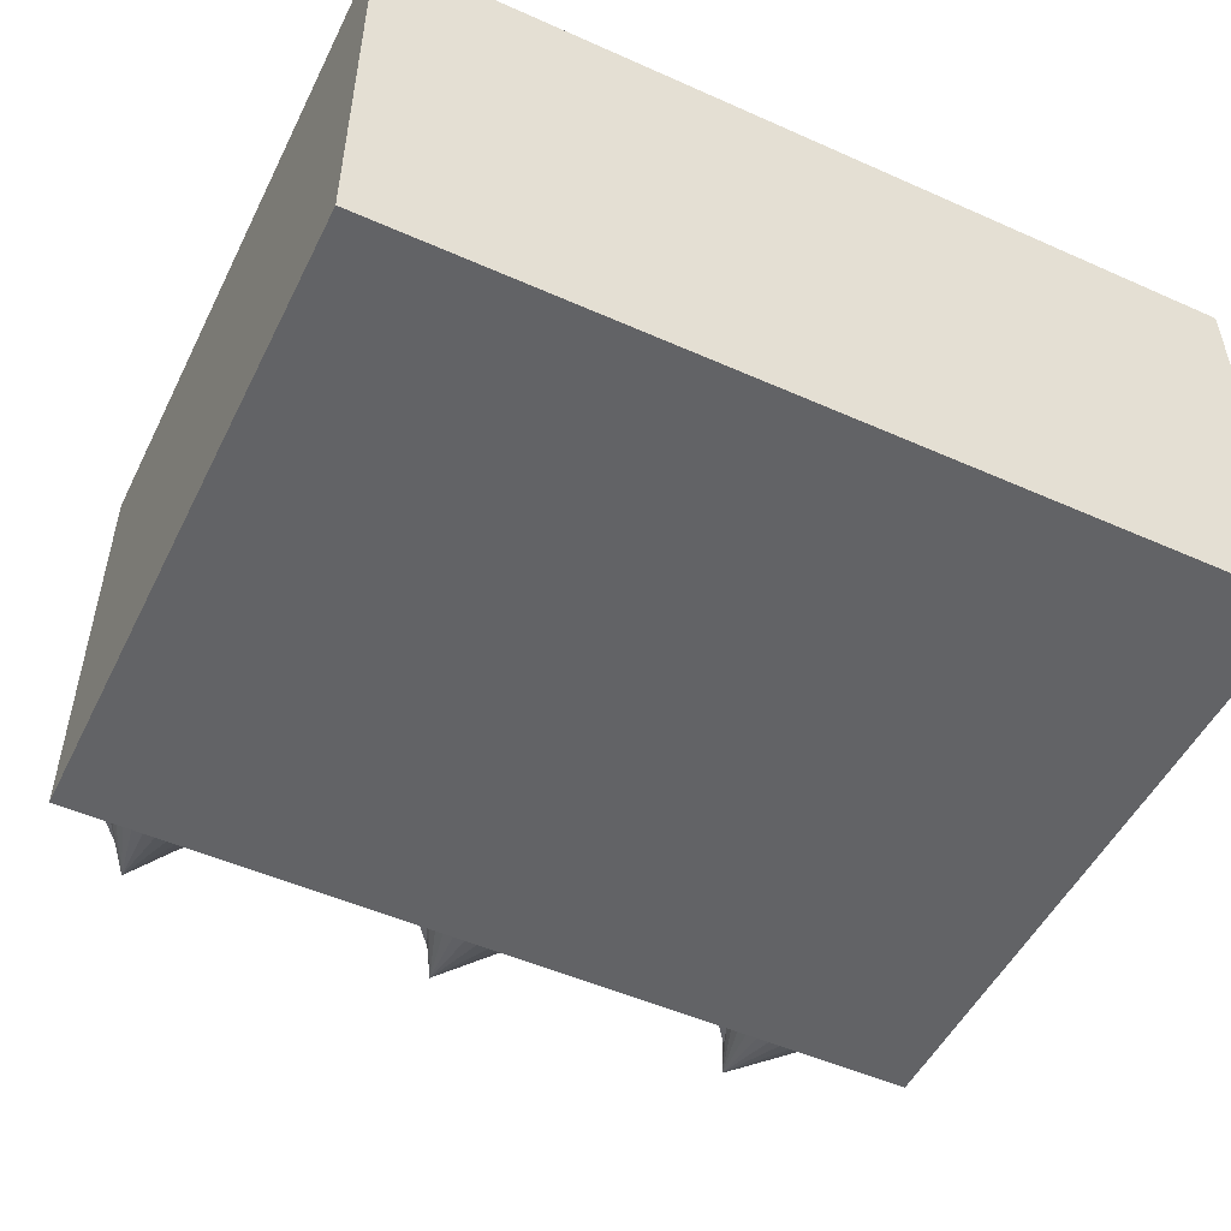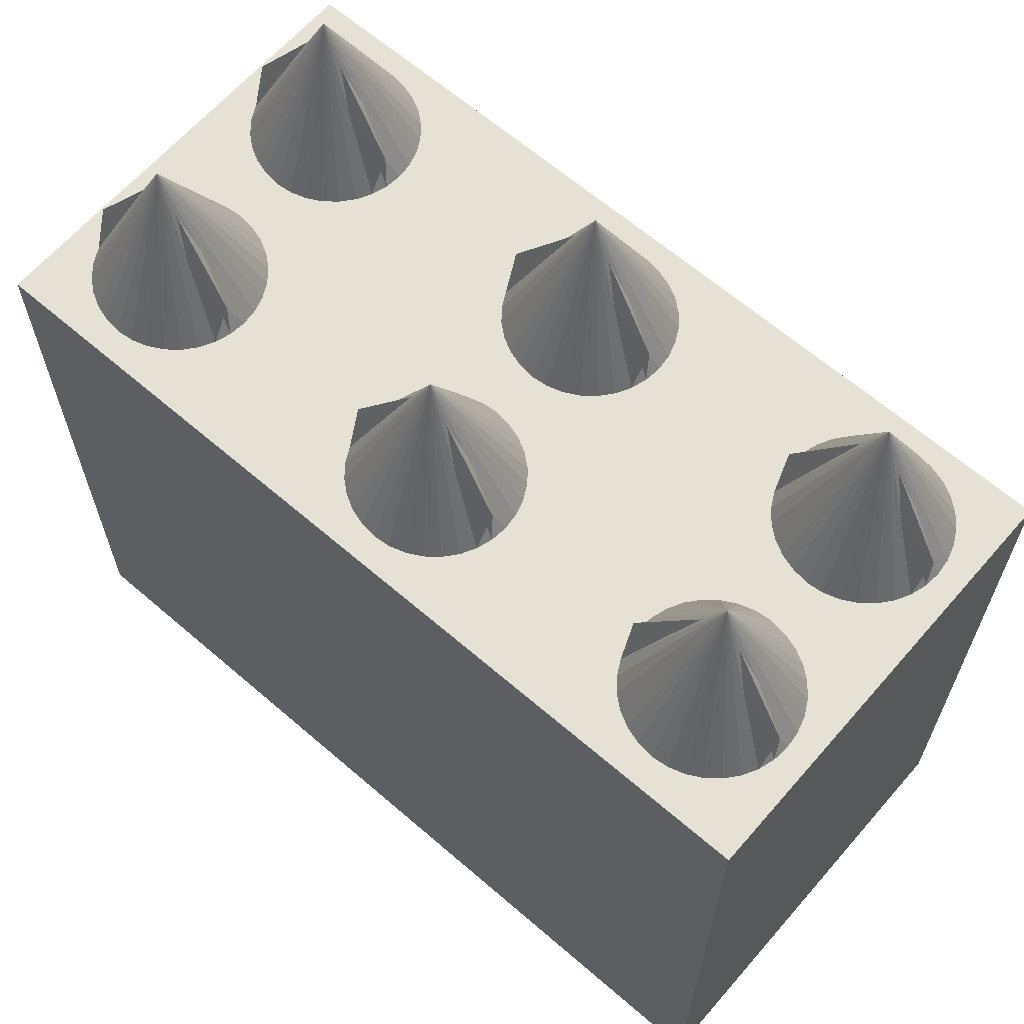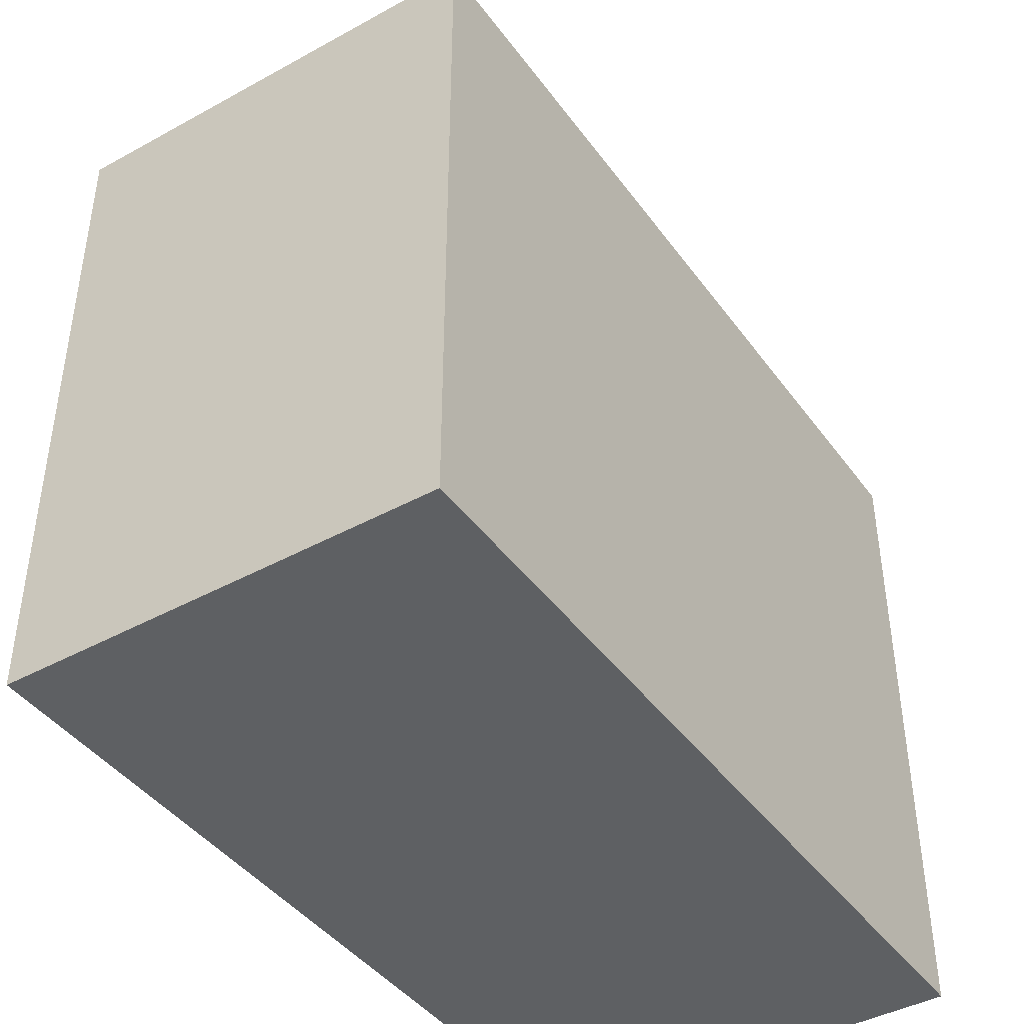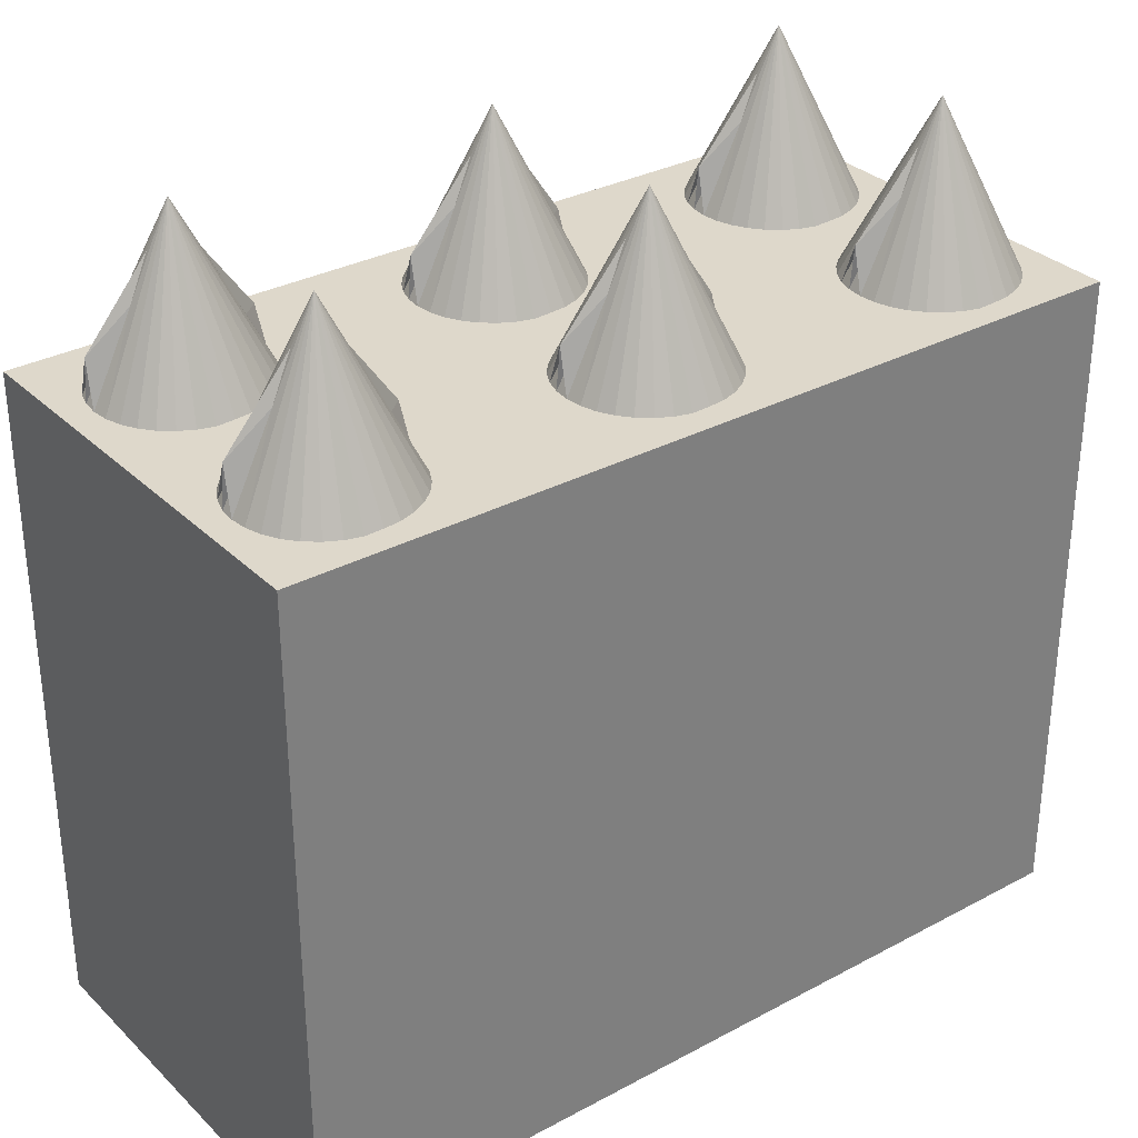
<metadata>
{"format":"obj","ext":"obj","renderer":"f3d","projection":"perspective","resolution":1024,"background":"white","views":[{"elev":-50.9,"azim":154.1,"up":"+Y"},{"elev":64.2,"azim":41.0,"up":"+Z"},{"elev":-42.7,"azim":123.2,"up":"+Z"},{"elev":31.6,"azim":142.9,"up":"+Z"}]}
</metadata>
<code>
o MissilePack
v -2.362 6.827 -6.402
v -2.362 9.032 -6.402
v -2.362 6.827 -3.017
v -2.362 9.032 -3.017
v -2.362 7.929 -3.017
v -2.362 7.378 -3.017
v -2.362 8.481 -3.017
v 2.021 9.032 -6.402
v 2.021 6.827 -6.402
v 2.021 6.827 -5.979
v 2.021 9.032 -3.017
v 2.021 6.827 -5.556
v 2.021 6.827 -5.133
v 2.021 6.827 -4.71
v 2.021 6.827 -4.287
v 2.021 6.827 -3.863
v 2.021 6.827 -3.44
v 2.021 6.827 -3.017
v 2.021 8.481 -3.017
v 2.021 7.378 -3.017
v 2.021 7.929 -3.017
v 1.632 8.888 -3.009
v 1.468 8.497 -2.154
v 1.552 8.912 -3.009
v 1.385 8.912 -3.001
v 1.468 8.92 -3.001
v 1.705 8.849 -3.009
v 1.769 8.796 -3.009
v 1.822 8.732 -3.009
v 1.861 8.659 -3.009
v 1.885 8.58 -3.009
v 1.893 8.497 -3.009
v 1.787 8.497 -2.798
v 1.682 8.497 -2.586
v 1.574 8.476 -2.374
v 1.861 8.335 -3.009
v 1.781 8.435 -2.798
v 1.885 8.414 -3.009
v 1.763 8.376 -2.798
v 1.677 8.456 -2.586
v 1.665 8.416 -2.586
v 1.822 8.262 -3.009
v 1.769 8.198 -3.009
v 1.705 8.145 -3.009
v 1.632 8.106 -3.009
v 1.552 8.082 -3.009
v 1.877 8.428 -2.791
v 1.076 8.335 -3.001
v 1.174 8.376 -2.789
v 1.052 8.414 -3.001
v 1.156 8.435 -2.789
v 1.272 8.416 -2.578
v 1.26 8.456 -2.578
v 1.364 8.476 -2.366
v 1.044 8.497 -3.001
v 1.15 8.497 -2.789
v 1.256 8.497 -2.578
v 1.06 8.428 -2.783
v 1.306 8.888 -3.001
v 1.232 8.849 -3.001
v 1.168 8.796 -3.001
v 1.116 8.732 -3.001
v 1.076 8.659 -3.001
v 1.052 8.58 -3.001
v 1.116 8.262 -3.001
v 1.168 8.198 -3.001
v 1.232 8.145 -3.001
v 1.306 8.106 -3.001
v 1.385 8.082 -3.001
v 1.47 8.074 -3.009
v 0.001407 8.878 -3.009
v -0.1628 8.487 -2.154
v -0.07803 8.902 -3.009
v -0.2454 8.902 -3.001
v -0.1628 8.91 -3.001
v 0.07461 8.839 -3.009
v 0.1388 8.786 -3.009
v 0.1914 8.722 -3.009
v 0.2306 8.649 -3.009
v 0.2547 8.57 -3.009
v 0.2628 8.487 -3.009
v 0.1569 8.487 -2.798
v 0.05108 8.487 -2.586
v -0.05681 8.466 -2.374
v 0.2306 8.325 -3.009
v 0.1508 8.425 -2.798
v 0.2547 8.404 -3.009
v 0.1328 8.366 -2.798
v 0.04702 8.446 -2.586
v 0.03497 8.406 -2.586
v 0.1914 8.252 -3.009
v 0.1388 8.188 -3.009
v 0.07462 8.135 -3.009
v 0.001407 8.096 -3.009
v -0.07803 8.072 -3.009
v 0.2467 8.418 -2.791
v -0.554 8.325 -3.001
v -0.4562 8.366 -2.789
v -0.5781 8.404 -3.001
v -0.4743 8.425 -2.789
v -0.3584 8.406 -2.578
v -0.3705 8.446 -2.578
v -0.2666 8.466 -2.366
v -0.5863 8.487 -3.001
v -0.4804 8.487 -2.789
v -0.3745 8.487 -2.578
v -0.5701 8.418 -2.783
v -0.3249 8.878 -3.001
v -0.3981 8.839 -3.001
v -0.4622 8.786 -3.001
v -0.5149 8.722 -3.001
v -0.554 8.649 -3.001
v -0.5781 8.57 -3.001
v -0.5149 8.252 -3.001
v -0.4622 8.188 -3.001
v -0.3981 8.135 -3.001
v -0.3249 8.096 -3.001
v -0.2454 8.072 -3.001
v -0.1606 8.064 -3.009
v -1.652 8.878 -3.016
v -1.816 8.487 -2.161
v -1.731 8.902 -3.016
v -1.898 8.902 -3.008
v -1.816 8.91 -3.008
v -1.578 8.839 -3.016
v -1.514 8.786 -3.016
v -1.462 8.722 -3.016
v -1.422 8.649 -3.016
v -1.398 8.569 -3.016
v -1.39 8.487 -3.016
v -1.496 8.487 -2.804
v -1.602 8.487 -2.593
v -1.71 8.466 -2.381
v -1.422 8.325 -3.016
v -1.502 8.425 -2.804
v -1.398 8.404 -3.016
v -1.52 8.365 -2.804
v -1.606 8.445 -2.593
v -1.618 8.406 -2.593
v -1.462 8.251 -3.016
v -1.514 8.187 -3.016
v -1.578 8.135 -3.016
v -1.652 8.096 -3.016
v -1.731 8.071 -3.016
v -1.406 8.418 -2.798
v -2.207 8.325 -3.008
v -2.109 8.365 -2.796
v -2.231 8.404 -3.008
v -2.127 8.425 -2.796
v -2.011 8.406 -2.584
v -2.023 8.445 -2.584
v -1.92 8.466 -2.373
v -2.239 8.487 -3.008
v -2.133 8.487 -2.796
v -2.028 8.487 -2.584
v -2.223 8.418 -2.789
v -1.978 8.878 -3.008
v -2.051 8.839 -3.008
v -2.115 8.786 -3.008
v -2.168 8.722 -3.008
v -2.207 8.649 -3.008
v -2.231 8.569 -3.008
v -2.168 8.251 -3.008
v -2.115 8.187 -3.008
v -2.051 8.135 -3.008
v -1.978 8.096 -3.008
v -1.898 8.071 -3.008
v -1.814 8.063 -3.016
v 1.632 7.786 -3.009
v 1.468 7.395 -2.154
v 1.552 7.81 -3.009
v 1.385 7.81 -3.001
v 1.468 7.818 -3.001
v 1.705 7.747 -3.009
v 1.769 7.694 -3.009
v 1.822 7.63 -3.009
v 1.861 7.557 -3.009
v 1.885 7.478 -3.009
v 1.893 7.395 -3.009
v 1.787 7.395 -2.798
v 1.682 7.395 -2.586
v 1.574 7.374 -2.374
v 1.861 7.233 -3.009
v 1.781 7.333 -2.798
v 1.885 7.312 -3.009
v 1.763 7.273 -2.798
v 1.677 7.354 -2.586
v 1.665 7.314 -2.586
v 1.822 7.16 -3.009
v 1.769 7.096 -3.009
v 1.705 7.043 -3.009
v 1.632 7.004 -3.009
v 1.552 6.98 -3.009
v 1.877 7.326 -2.791
v 1.076 7.233 -3.001
v 1.174 7.273 -2.789
v 1.052 7.312 -3.001
v 1.156 7.333 -2.789
v 1.272 7.314 -2.578
v 1.26 7.354 -2.578
v 1.364 7.374 -2.366
v 1.044 7.395 -3.001
v 1.15 7.395 -2.789
v 1.256 7.395 -2.578
v 1.06 7.326 -2.783
v 1.306 7.786 -3.001
v 1.232 7.747 -3.001
v 1.168 7.694 -3.001
v 1.116 7.63 -3.001
v 1.076 7.557 -3.001
v 1.052 7.478 -3.001
v 1.116 7.16 -3.001
v 1.168 7.096 -3.001
v 1.232 7.043 -3.001
v 1.306 7.004 -3.001
v 1.385 6.98 -3.001
v 1.47 6.972 -3.009
v 0.001407 7.776 -3.009
v -0.1628 7.385 -2.154
v -0.07803 7.8 -3.009
v -0.2454 7.8 -3.001
v -0.1628 7.808 -3.001
v 0.07461 7.737 -3.009
v 0.1388 7.684 -3.009
v 0.1914 7.62 -3.009
v 0.2306 7.547 -3.009
v 0.2547 7.468 -3.009
v 0.2628 7.385 -3.009
v 0.1569 7.385 -2.798
v 0.05108 7.385 -2.586
v -0.05681 7.364 -2.374
v 0.2306 7.223 -3.009
v 0.1508 7.323 -2.798
v 0.2547 7.302 -3.009
v 0.1328 7.263 -2.798
v 0.04702 7.344 -2.586
v 0.03497 7.304 -2.586
v 0.1914 7.15 -3.009
v 0.1388 7.086 -3.009
v 0.07462 7.033 -3.009
v 0.001407 6.994 -3.009
v -0.07803 6.97 -3.009
v 0.2467 7.316 -2.791
v -0.554 7.223 -3.001
v -0.4562 7.263 -2.789
v -0.5781 7.302 -3.001
v -0.4743 7.323 -2.789
v -0.3584 7.304 -2.578
v -0.3705 7.344 -2.578
v -0.2666 7.364 -2.366
v -0.5863 7.385 -3.001
v -0.4804 7.385 -2.789
v -0.3745 7.385 -2.578
v -0.5701 7.316 -2.783
v -0.3249 7.776 -3.001
v -0.3981 7.737 -3.001
v -0.4622 7.684 -3.001
v -0.5149 7.62 -3.001
v -0.554 7.547 -3.001
v -0.5781 7.468 -3.001
v -0.5149 7.15 -3.001
v -0.4622 7.086 -3.001
v -0.3981 7.033 -3.001
v -0.3249 6.994 -3.001
v -0.2454 6.97 -3.001
v -0.1606 6.962 -3.009
v -1.652 7.776 -3.016
v -1.816 7.385 -2.161
v -1.731 7.8 -3.016
v -1.898 7.8 -3.008
v -1.816 7.808 -3.008
v -1.578 7.737 -3.016
v -1.514 7.684 -3.016
v -1.462 7.62 -3.016
v -1.422 7.547 -3.016
v -1.398 7.467 -3.016
v -1.39 7.385 -3.016
v -1.496 7.385 -2.804
v -1.602 7.385 -2.593
v -1.71 7.364 -2.381
v -1.422 7.223 -3.016
v -1.502 7.323 -2.804
v -1.398 7.302 -3.016
v -1.52 7.263 -2.804
v -1.606 7.343 -2.593
v -1.618 7.304 -2.593
v -1.462 7.149 -3.016
v -1.514 7.085 -3.016
v -1.578 7.033 -3.016
v -1.652 6.993 -3.016
v -1.731 6.969 -3.016
v -1.406 7.316 -2.798
v -2.207 7.223 -3.008
v -2.109 7.263 -2.796
v -2.231 7.302 -3.008
v -2.127 7.323 -2.796
v -2.011 7.304 -2.584
v -2.023 7.343 -2.584
v -1.92 7.364 -2.373
v -2.239 7.385 -3.008
v -2.133 7.385 -2.796
v -2.028 7.385 -2.584
v -2.223 7.316 -2.789
v -1.978 7.776 -3.008
v -2.051 7.737 -3.008
v -2.115 7.684 -3.008
v -2.168 7.62 -3.008
v -2.207 7.547 -3.008
v -2.231 7.467 -3.008
v -2.168 7.149 -3.008
v -2.115 7.085 -3.008
v -2.051 7.033 -3.008
v -1.978 6.993 -3.008
v -1.898 6.969 -3.008
v -1.814 6.961 -3.016
v 0.651 9.032 -3.017
v 0.651 6.827 -3.017
f 1 2 3
f 2 4 5
f 2 5 3
f 5 6 3
f 4 7 5
f 8 9 10
f 11 8 10
f 11 10 12
f 11 12 13
f 11 13 14
f 11 14 15
f 11 15 16
f 11 16 17
f 18 19 17
f 19 11 17
f 18 20 19
f 20 21 19
f 2 1 9
f 2 9 8
f 22 23 24
f 25 23 26
f 27 23 22
f 28 23 27
f 29 23 28
f 30 23 29
f 31 23 30
f 32 33 31
f 33 34 31
f 34 23 31
f 34 35 23
f 36 37 38
f 36 39 37
f 39 40 37
f 39 41 40
f 41 35 40
f 42 39 36
f 42 23 39
f 23 41 39
f 23 35 41
f 43 23 42
f 44 23 43
f 45 23 44
f 46 23 45
f 38 33 32
f 38 37 33
f 37 34 33
f 37 40 34
f 40 35 34
f 32 47 33
f 47 34 33
f 47 35 34
f 36 47 39
f 47 41 39
f 47 35 41
f 38 47 37
f 47 40 37
f 47 35 40
f 48 49 50
f 49 51 50
f 49 52 51
f 52 53 51
f 52 54 53
f 50 51 55
f 51 56 55
f 51 53 56
f 53 57 56
f 53 54 57
f 55 58 56
f 58 54 56
f 54 57 56
f 48 58 54
f 48 54 49
f 54 52 49
f 58 54 53
f 58 53 51
f 50 58 51
f 24 23 26
f 59 23 25
f 60 23 59
f 61 23 60
f 62 23 61
f 63 23 62
f 64 23 63
f 55 56 64
f 56 57 64
f 57 23 64
f 57 54 23
f 65 23 48
f 23 49 48
f 23 52 49
f 23 54 52
f 66 23 65
f 67 23 66
f 68 23 67
f 69 23 68
f 70 23 69
f 70 23 46
f 71 72 73
f 74 72 75
f 76 72 71
f 77 72 76
f 78 72 77
f 79 72 78
f 80 72 79
f 81 82 80
f 82 83 80
f 83 72 80
f 83 84 72
f 85 86 87
f 85 88 86
f 88 89 86
f 88 90 89
f 90 84 89
f 91 88 85
f 91 72 88
f 72 90 88
f 72 84 90
f 92 72 91
f 93 72 92
f 94 72 93
f 95 72 94
f 87 82 81
f 87 86 82
f 86 83 82
f 86 89 83
f 89 84 83
f 81 96 82
f 96 83 82
f 96 84 83
f 85 96 88
f 96 90 88
f 96 84 90
f 87 96 86
f 96 89 86
f 96 84 89
f 97 98 99
f 98 100 99
f 98 101 100
f 101 102 100
f 101 103 102
f 99 100 104
f 100 105 104
f 100 102 105
f 102 106 105
f 102 103 106
f 104 107 105
f 107 103 105
f 103 106 105
f 97 107 103
f 97 103 98
f 103 101 98
f 107 103 102
f 107 102 100
f 99 107 100
f 73 72 75
f 108 72 74
f 109 72 108
f 110 72 109
f 111 72 110
f 112 72 111
f 113 72 112
f 104 105 113
f 105 106 113
f 106 72 113
f 106 103 72
f 114 72 97
f 72 98 97
f 72 101 98
f 72 103 101
f 115 72 114
f 116 72 115
f 117 72 116
f 118 72 117
f 119 72 118
f 119 72 95
f 120 121 122
f 123 121 124
f 125 121 120
f 126 121 125
f 127 121 126
f 128 121 127
f 129 121 128
f 130 131 129
f 131 132 129
f 132 121 129
f 132 133 121
f 134 135 136
f 134 137 135
f 137 138 135
f 137 139 138
f 139 133 138
f 140 137 134
f 140 121 137
f 121 139 137
f 121 133 139
f 141 121 140
f 142 121 141
f 143 121 142
f 144 121 143
f 136 131 130
f 136 135 131
f 135 132 131
f 135 138 132
f 138 133 132
f 130 145 131
f 145 132 131
f 145 133 132
f 134 145 137
f 145 139 137
f 145 133 139
f 136 145 135
f 145 138 135
f 145 133 138
f 146 147 148
f 147 149 148
f 147 150 149
f 150 151 149
f 150 152 151
f 148 149 153
f 149 154 153
f 149 151 154
f 151 155 154
f 151 152 155
f 153 156 154
f 156 152 154
f 152 155 154
f 146 156 152
f 146 152 147
f 152 150 147
f 156 152 151
f 156 151 149
f 148 156 149
f 122 121 124
f 157 121 123
f 158 121 157
f 159 121 158
f 160 121 159
f 161 121 160
f 162 121 161
f 153 154 162
f 154 155 162
f 155 121 162
f 155 152 121
f 163 121 147
f 163 147 146
f 121 150 147
f 121 152 150
f 164 121 163
f 165 121 164
f 166 121 165
f 167 121 166
f 168 121 167
f 168 121 144
f 169 170 171
f 172 170 173
f 174 170 169
f 175 170 174
f 176 170 175
f 177 170 176
f 178 170 177
f 179 180 178
f 180 181 178
f 181 170 178
f 181 182 170
f 183 184 185
f 183 186 184
f 186 187 184
f 186 188 187
f 188 182 187
f 189 186 183
f 189 170 186
f 170 188 186
f 170 182 188
f 190 170 189
f 191 170 190
f 192 170 191
f 193 170 192
f 185 180 179
f 185 184 180
f 184 181 180
f 184 187 181
f 187 182 181
f 179 194 180
f 194 181 180
f 194 182 181
f 183 194 186
f 194 188 186
f 194 182 188
f 185 194 184
f 194 187 184
f 194 182 187
f 195 196 197
f 196 198 197
f 196 199 198
f 199 200 198
f 199 201 200
f 197 198 202
f 198 203 202
f 198 200 203
f 200 204 203
f 200 201 204
f 202 205 203
f 205 201 203
f 201 204 203
f 195 205 201
f 195 201 196
f 201 199 196
f 205 201 200
f 205 200 198
f 197 205 198
f 171 170 173
f 206 170 172
f 207 170 206
f 208 170 207
f 209 170 208
f 210 170 209
f 211 170 210
f 202 203 211
f 203 204 211
f 204 170 211
f 204 201 170
f 212 170 196
f 212 196 195
f 170 199 196
f 170 201 199
f 213 170 212
f 214 170 213
f 215 170 214
f 216 170 215
f 217 170 216
f 217 170 193
f 218 219 220
f 221 219 222
f 223 219 218
f 224 219 223
f 225 219 224
f 226 219 225
f 227 219 226
f 228 229 227
f 229 230 227
f 230 219 227
f 230 231 219
f 232 233 234
f 232 235 233
f 235 236 233
f 235 237 236
f 237 231 236
f 238 235 232
f 238 219 235
f 219 237 235
f 219 231 237
f 239 219 238
f 240 219 239
f 241 219 240
f 242 219 241
f 234 229 228
f 234 233 229
f 233 230 229
f 233 236 230
f 236 231 230
f 228 243 229
f 243 230 229
f 243 231 230
f 232 243 235
f 243 237 235
f 243 231 237
f 234 243 233
f 243 236 233
f 243 231 236
f 244 245 246
f 245 247 246
f 245 248 247
f 248 249 247
f 248 250 249
f 246 247 251
f 247 252 251
f 247 249 252
f 249 253 252
f 249 250 253
f 251 254 252
f 254 250 252
f 250 253 252
f 244 254 250
f 244 250 245
f 250 248 245
f 254 250 249
f 254 249 247
f 246 254 247
f 220 219 222
f 255 219 221
f 256 219 255
f 257 219 256
f 258 219 257
f 259 219 258
f 260 219 259
f 251 252 260
f 252 219 260
f 252 253 219
f 253 250 219
f 261 219 244
f 219 245 244
f 219 248 245
f 219 250 248
f 262 219 261
f 263 219 262
f 264 219 263
f 265 219 264
f 266 219 265
f 266 219 242
f 267 268 269
f 270 268 271
f 272 268 267
f 273 268 272
f 274 268 273
f 275 268 274
f 276 268 275
f 277 278 276
f 278 279 276
f 279 268 276
f 279 280 268
f 281 282 283
f 281 284 282
f 284 285 282
f 284 286 285
f 286 280 285
f 287 284 281
f 287 268 284
f 268 286 284
f 268 280 286
f 288 268 287
f 289 268 288
f 290 268 289
f 291 268 290
f 283 278 277
f 283 282 278
f 282 279 278
f 282 285 279
f 285 280 279
f 277 292 278
f 292 279 278
f 292 280 279
f 281 292 284
f 292 286 284
f 292 280 286
f 283 292 282
f 292 285 282
f 292 280 285
f 293 294 295
f 294 296 295
f 294 297 296
f 297 298 296
f 297 299 298
f 295 296 300
f 296 301 300
f 296 298 301
f 298 302 301
f 298 299 302
f 300 303 301
f 303 299 301
f 299 302 301
f 293 303 299
f 293 299 294
f 299 297 294
f 303 299 298
f 303 298 296
f 295 303 296
f 269 268 271
f 304 268 270
f 305 268 304
f 306 268 305
f 307 268 306
f 308 268 307
f 309 268 308
f 300 301 309
f 301 302 309
f 302 268 309
f 302 299 268
f 310 268 293
f 268 294 293
f 268 297 294
f 268 299 297
f 311 268 310
f 312 268 311
f 313 268 312
f 314 268 313
f 315 268 314
f 315 268 291
f 2 8 11
f 2 11 316
f 2 316 4
f 316 11 19
f 4 316 19
f 7 4 19
f 7 19 21
f 5 7 21
f 5 21 20
f 6 5 20
f 6 20 18
f 6 18 317
f 3 6 317
f 1 10 9
f 1 3 10
f 3 12 10
f 3 13 12
f 3 14 13
f 3 15 14
f 3 16 15
f 3 17 16
f 3 18 17
f 3 317 18

</code>
